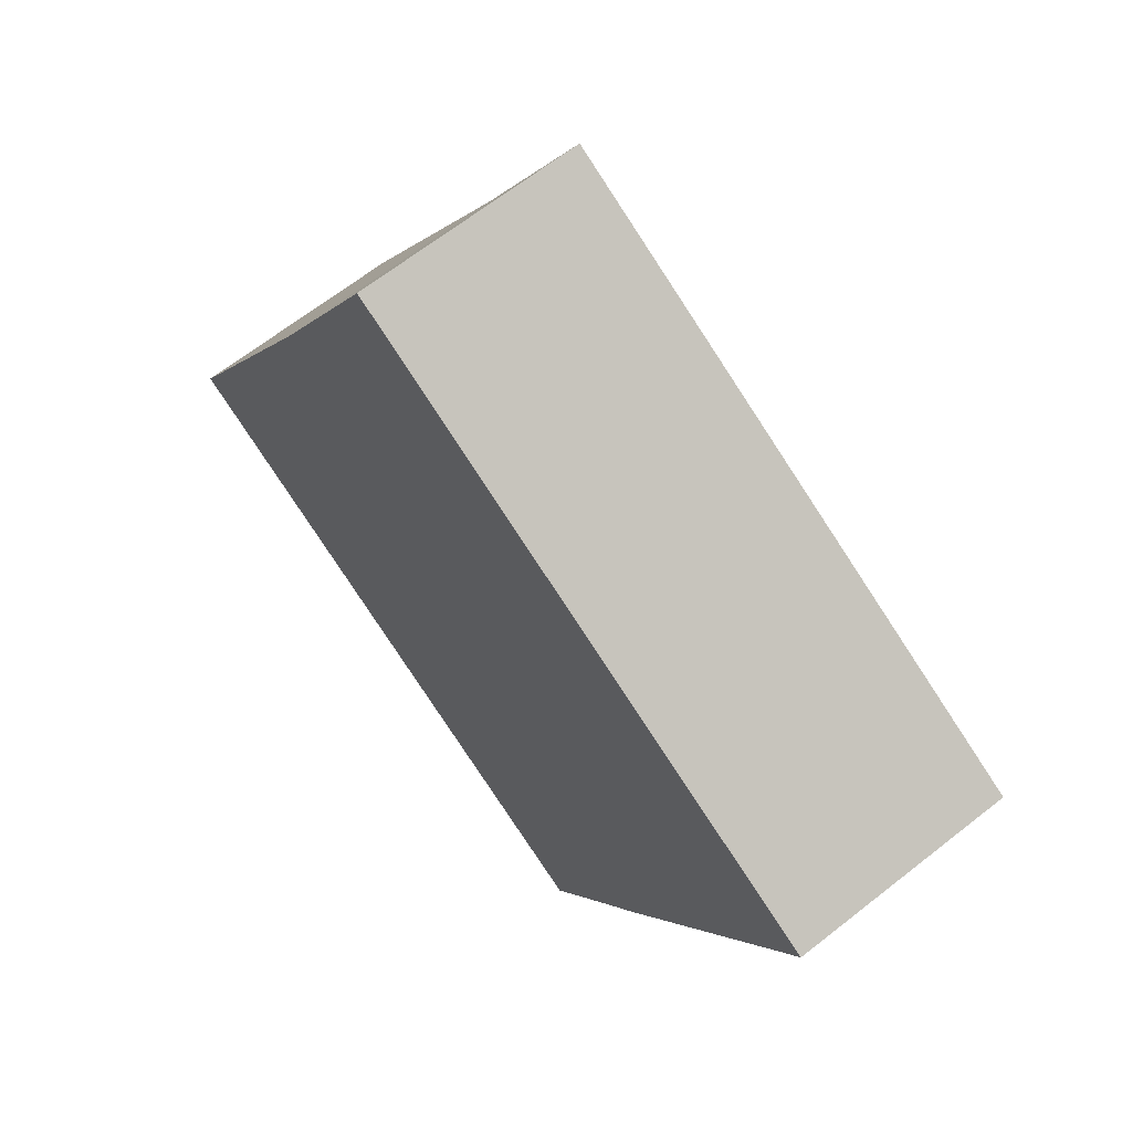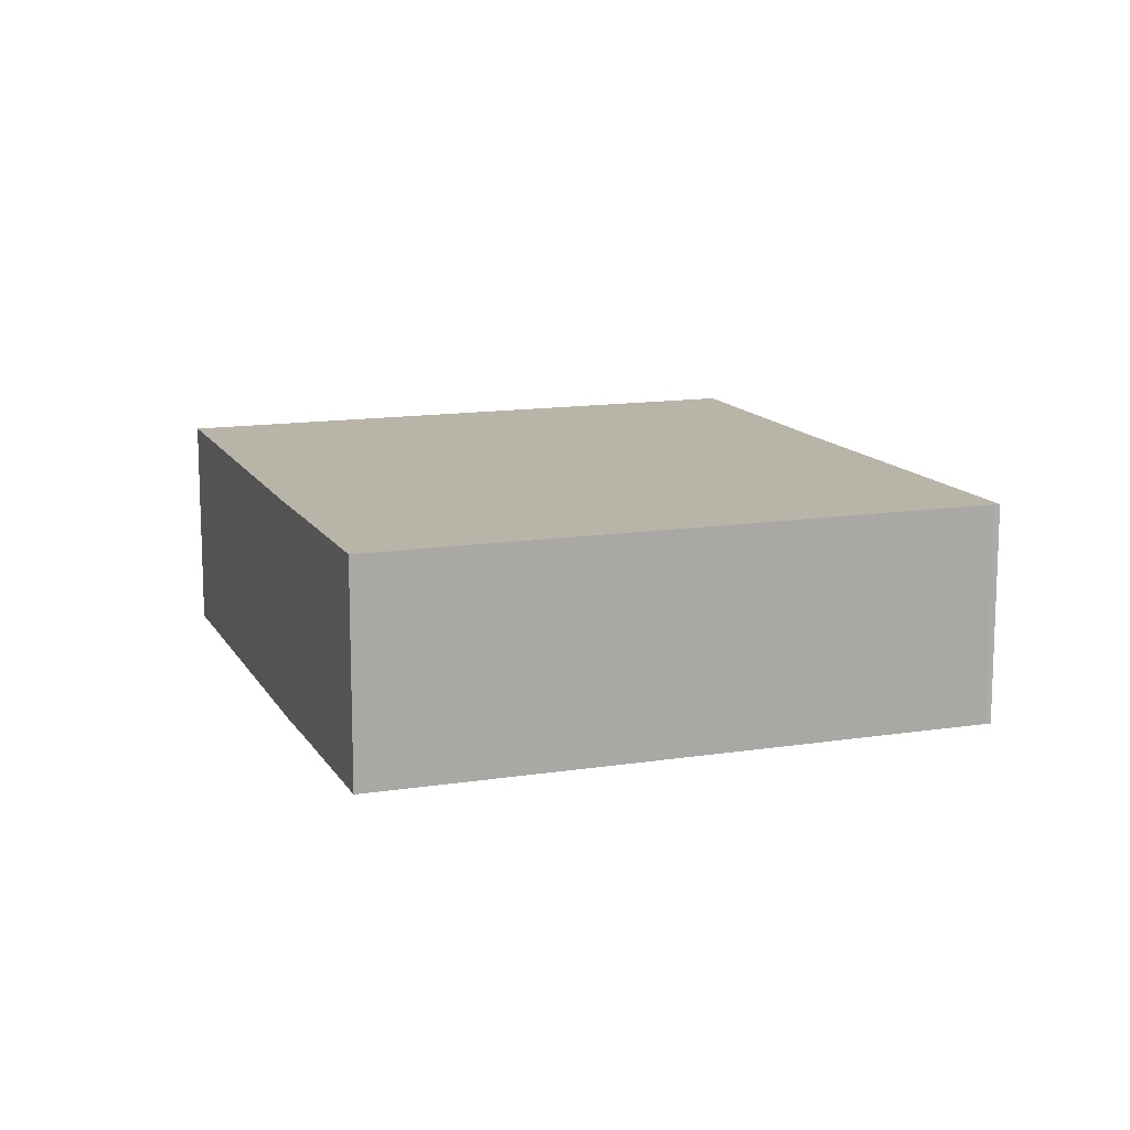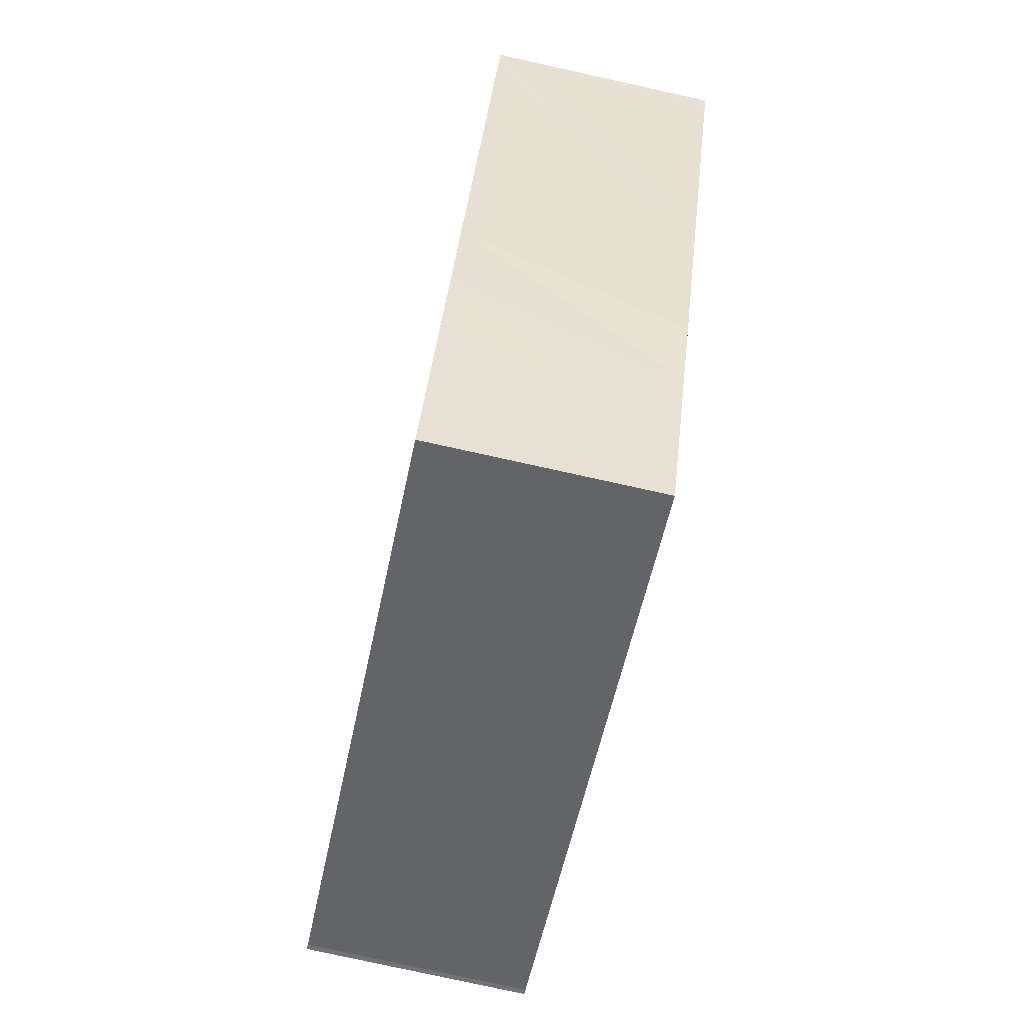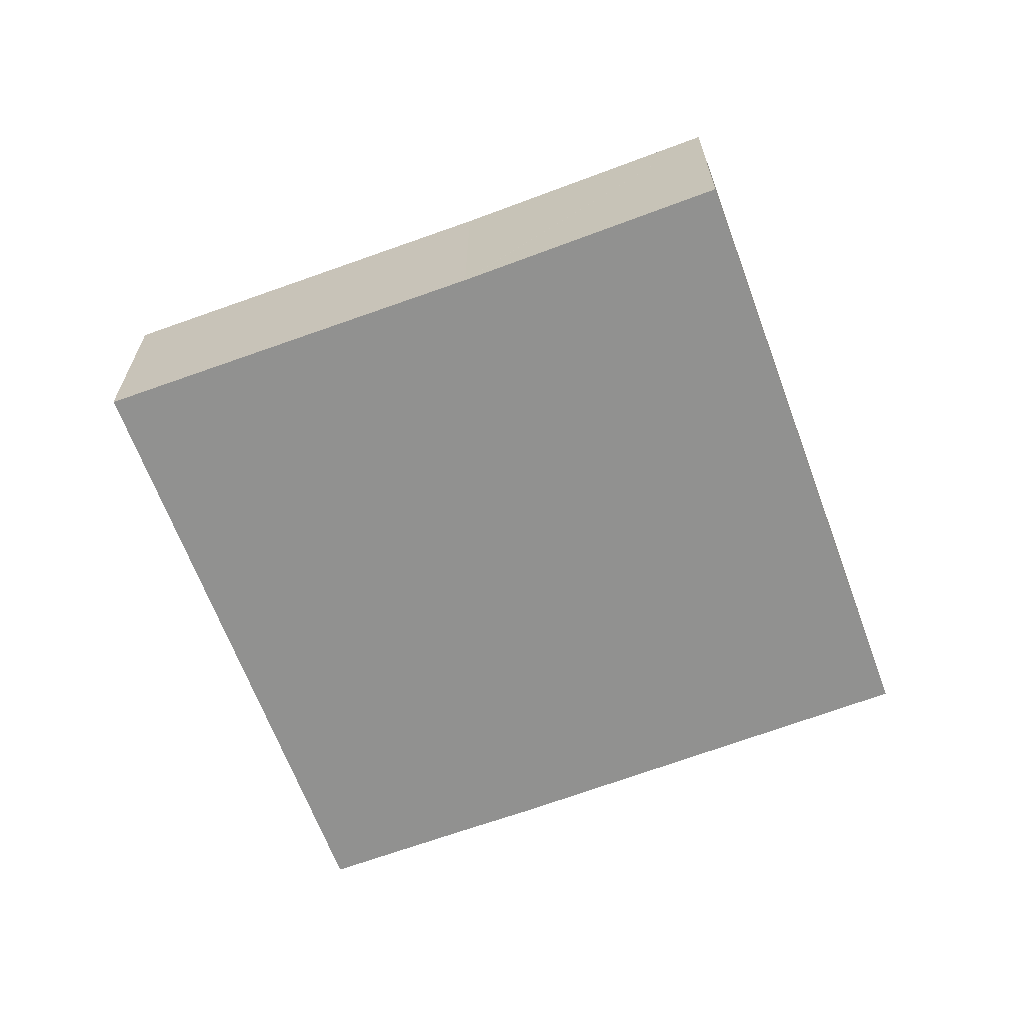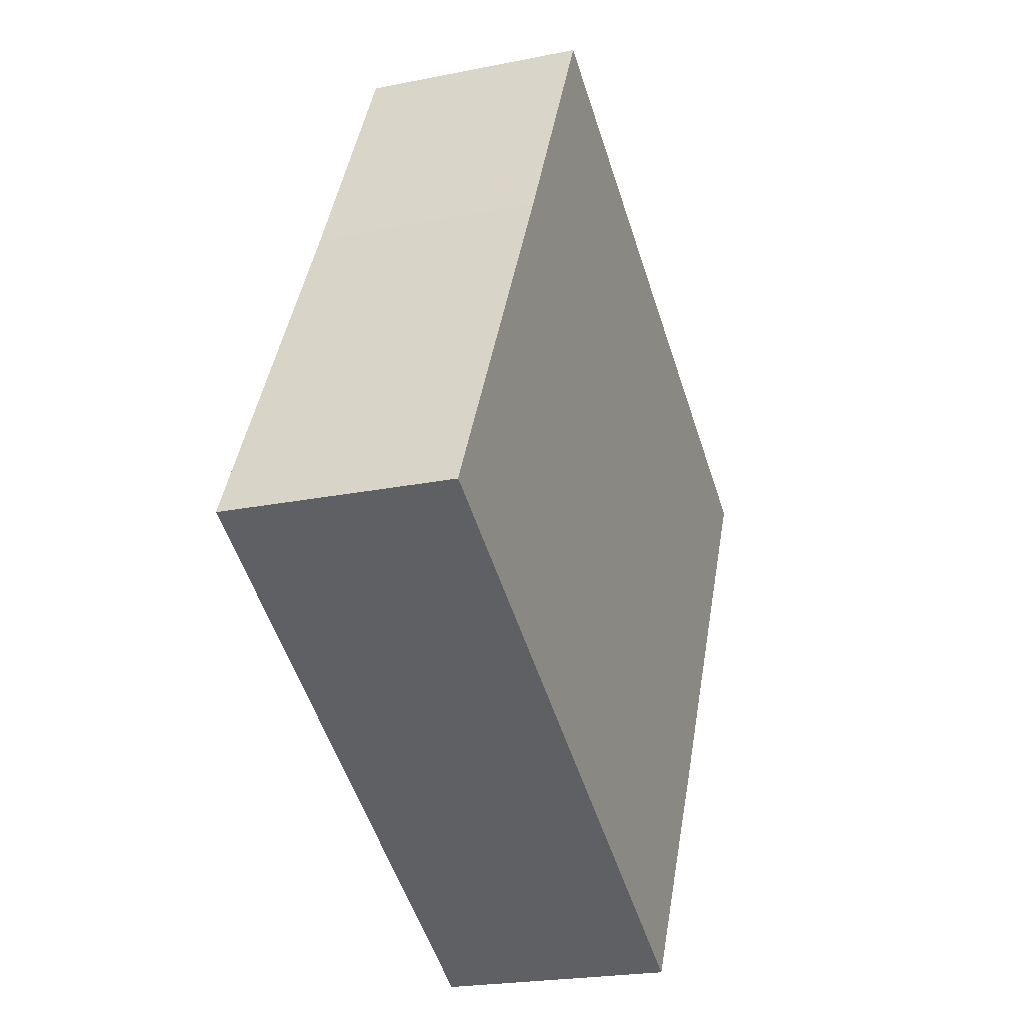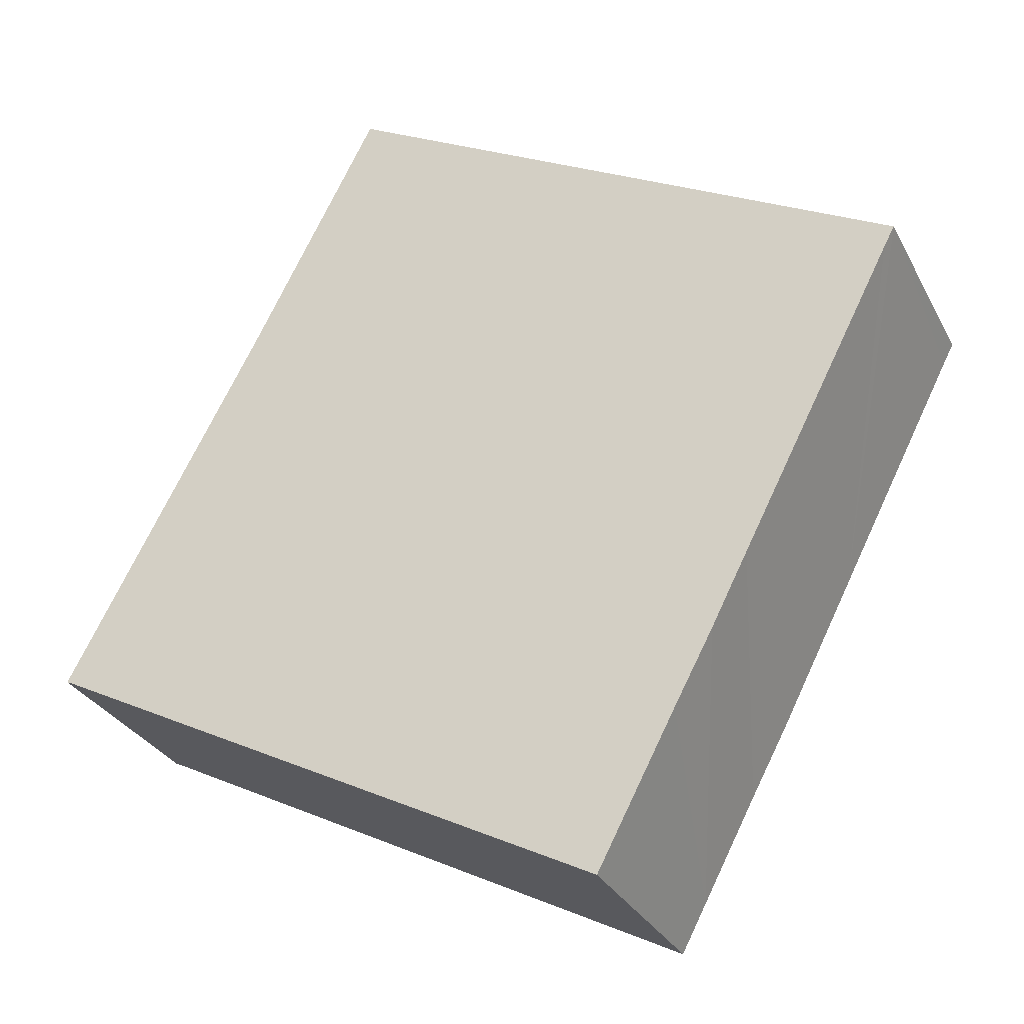
<metadata>
{"format":"obj","ext":"obj","renderer":"f3d","projection":"perspective","resolution":1024,"background":"white","views":[{"elev":65.7,"azim":51.6,"up":"+Z"},{"elev":13.1,"azim":-172.2,"up":"+Y"},{"elev":-79.0,"azim":77.6,"up":"+Z"},{"elev":-65.9,"azim":-41.9,"up":"+Y"},{"elev":-22.2,"azim":-70.5,"up":"+Z"},{"elev":-30.0,"azim":23.4,"up":"+Z"}]}
</metadata>
<code>
v  48.75 12.23 16.1
v  38.92 12.23 22.76
v  49.35 12.23 17.23
v  42.21 12.23 3.365
v  40.26 12.23 -0.443
v  39.18 12.23 -2.547
v  39.11 12.23 -2.678
v  38.26 12.23 -4.345
v  36.12 12.23 -8.348
v  33.52 12.23 25.62
v  33.17 12.23 -13.94
v  31.81 12.23 -16.54
v  21.35 12.23 -11.09
v  17.93 12.23 33.87
v  15.66 12.23 -8.126
v  10.79 12.23 20.08
v  0.306 12.23 -0.132
v  10.76 12.23 20.02
v  7.413 12.23 13.8
v  0 12.23 7.491e-16
v  49.35 -1.055e-15 17.23
v  48.75 -9.858e-16 16.1
v  42.21 -2.06e-16 3.365
v  40.26 2.713e-17 -0.443
v  39.18 1.56e-16 -2.547
v  39.11 1.64e-16 -2.678
v  38.26 2.661e-16 -4.345
v  36.12 5.112e-16 -8.348
v  33.17 8.538e-16 -13.94
v  31.81 1.013e-15 -16.54
v  21.35 6.791e-16 -11.09
v  15.66 4.976e-16 -8.126
v  0.306 8.083e-18 -0.132
v  0 0 0
v  7.413 -8.45e-16 13.8
v  10.76 -1.226e-15 20.02
v  10.79 -1.23e-15 20.08
v  17.93 -2.074e-15 33.87
v  33.52 -1.569e-15 25.62
v  38.92 -1.394e-15 22.76
v  31.82 12.23 8.868
v  31.9 -5.527e-16 9.027
v  31.9 12.23 9.027
v  28.66 12.23 2.755
v  28.62 12.23 2.675
v  31.82 -5.43e-16 8.868
v  28.62 -1.638e-16 2.675
v  28.66 -1.687e-16 2.755
v  28.52 12.23 2.725
v  22.95 12.23 5.605
v  28.52 -1.669e-16 2.725
v  22.95 -3.432e-16 5.605
v  23 12.23 5.699
v  23 -3.49e-16 5.699
v  23.24 12.23 6.208
v  23.24 -3.801e-16 6.208
v  26.02 12.23 11.94
v  26.02 -7.312e-16 11.94
v  26.07 12.23 12.04
v  26.07 -7.375e-16 12.04
v  26.27 12.23 11.94
v  31.82 12.23 9.073
v  26.27 -7.309e-16 11.94
v  31.82 -5.556e-16 9.073
g defaultobject
f 1 2 3
f 2 1 4
f 2 4 5
f 2 5 6
f 2 6 7
f 2 7 8
f 2 8 9
f 2 9 10
f 10 9 11
f 10 11 12
f 10 12 13
f 10 13 14
f 14 13 15
f 14 15 16
f 16 15 17
f 16 17 18
f 18 17 19
f 19 17 20
f 21 1 3
f 1 21 4
f 4 21 22
f 4 22 23
f 4 23 5
f 5 23 6
f 6 23 24
f 6 24 7
f 7 24 8
f 8 24 9
f 9 24 25
f 9 25 26
f 9 26 27
f 9 27 11
f 11 27 28
f 11 28 29
f 11 29 12
f 12 29 30
f 30 13 12
f 13 30 31
f 13 31 15
f 15 31 17
f 17 31 32
f 17 32 33
f 33 20 17
f 20 33 34
f 34 19 20
f 19 34 35
f 19 35 18
f 18 35 36
f 18 36 16
f 16 36 14
f 14 36 37
f 14 37 38
f 38 10 14
f 10 38 39
f 10 39 2
f 2 39 3
f 3 39 40
f 3 40 21
f 41 42 43
f 42 41 44
f 42 44 45
f 42 45 46
f 46 45 47
f 46 47 48
f 49 47 45
f 47 49 50
f 47 50 51
f 51 50 52
f 53 52 50
f 52 53 54
f 54 53 55
f 54 55 56
f 56 55 57
f 56 57 58
f 58 57 59
f 58 59 60
f 61 60 59
f 60 61 62
f 60 62 43
f 60 43 63
f 63 43 64
f 64 43 42
f 40 22 21
f 22 40 23
f 23 40 39
f 23 39 38
f 23 38 24
f 24 38 25
f 25 38 37
f 25 37 26
f 26 37 27
f 27 37 28
f 28 37 29
f 29 37 30
f 30 37 36
f 30 36 35
f 30 35 31
f 31 35 33
f 33 35 34
f 31 33 32

</code>
